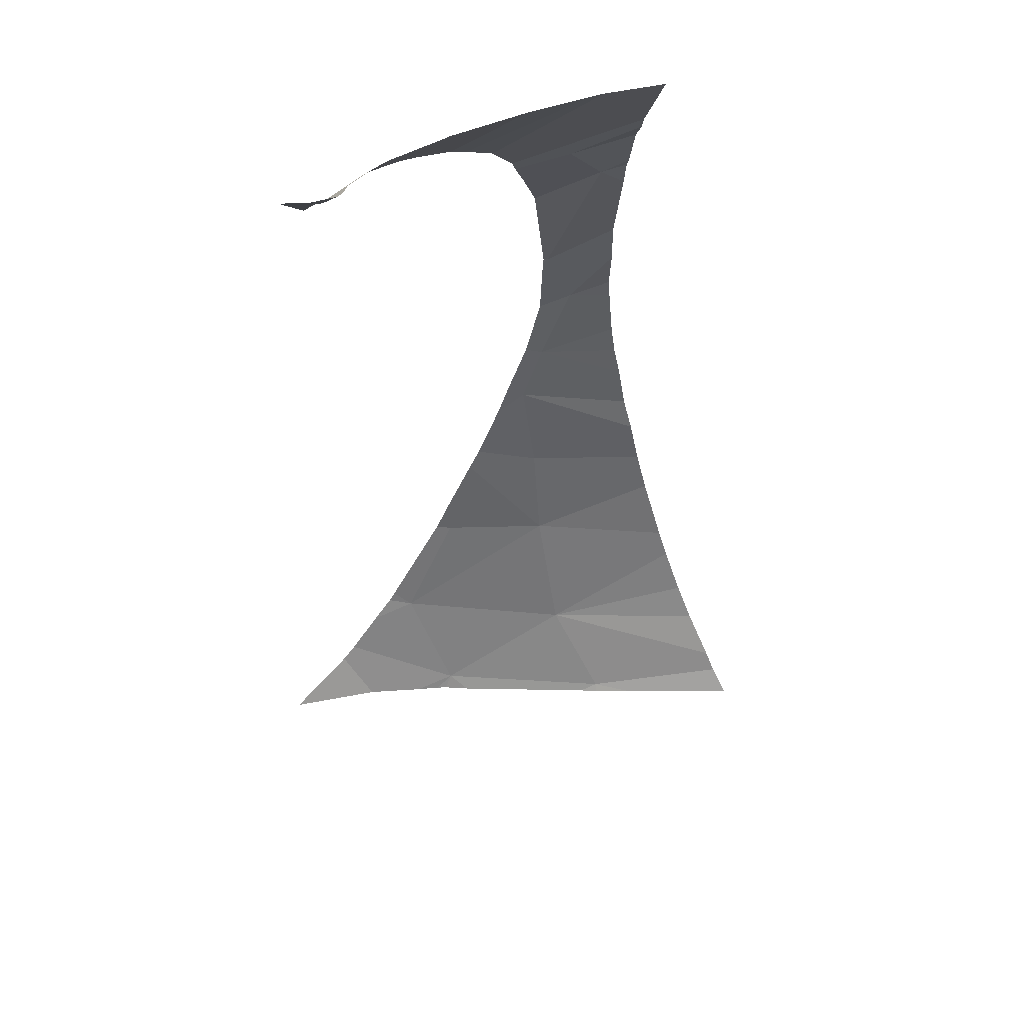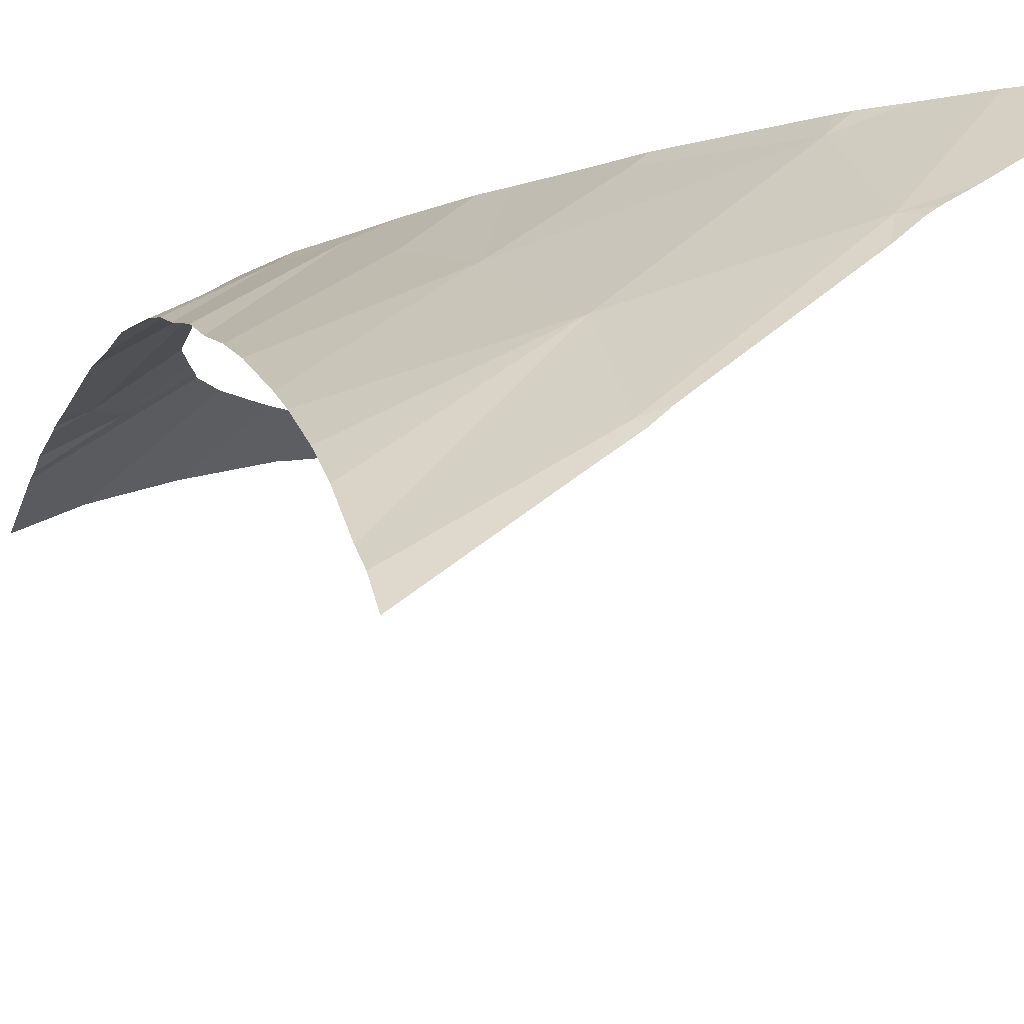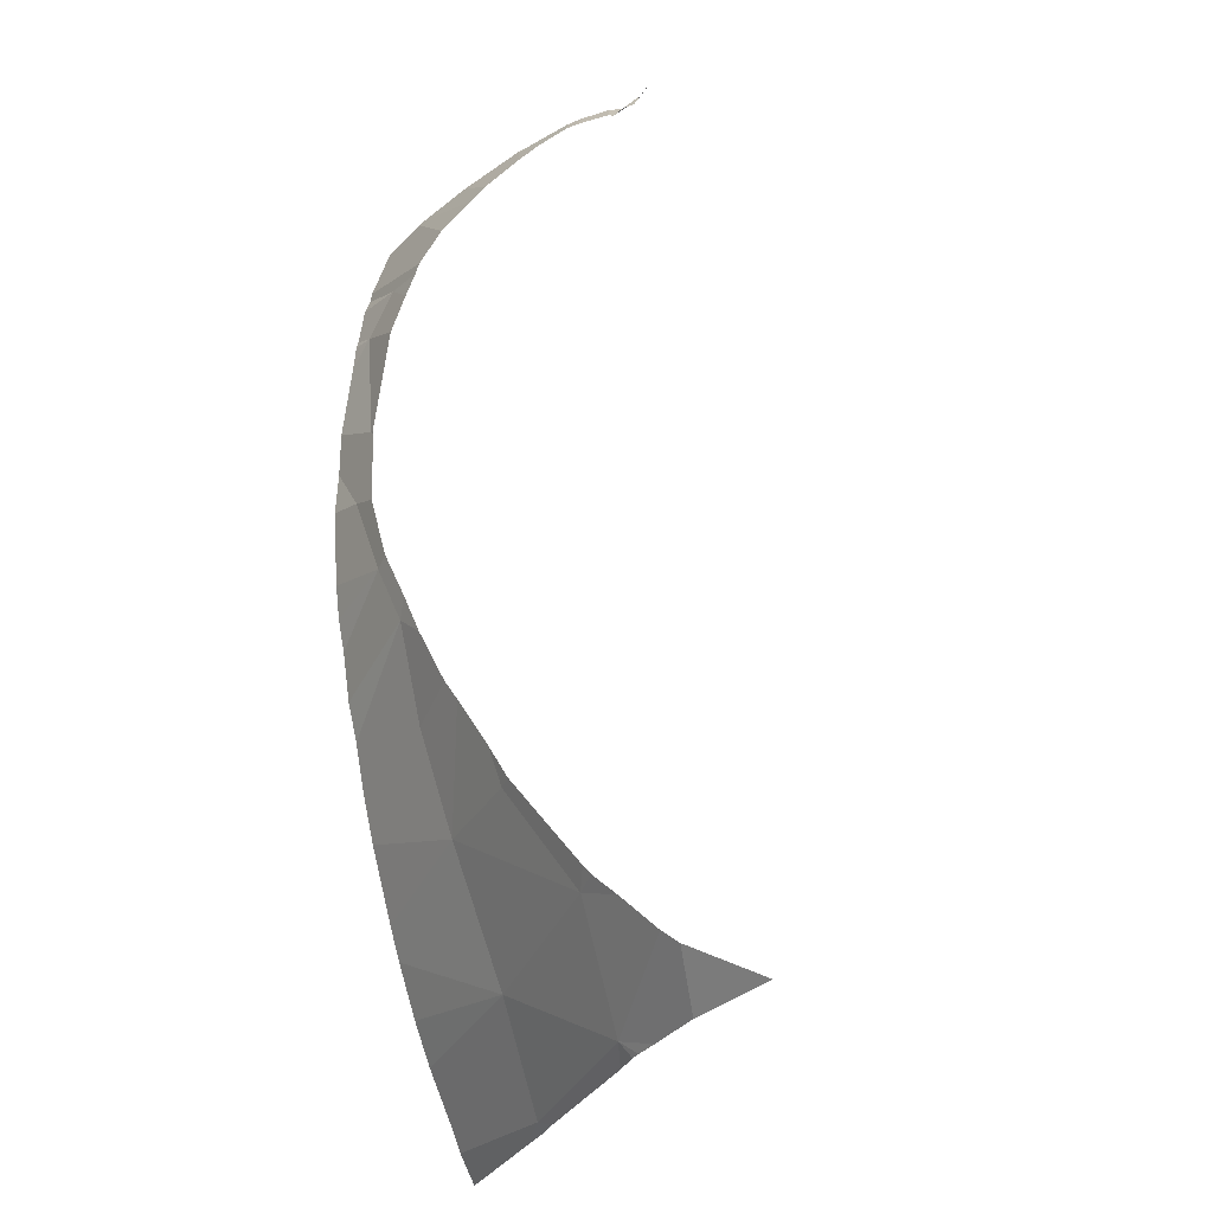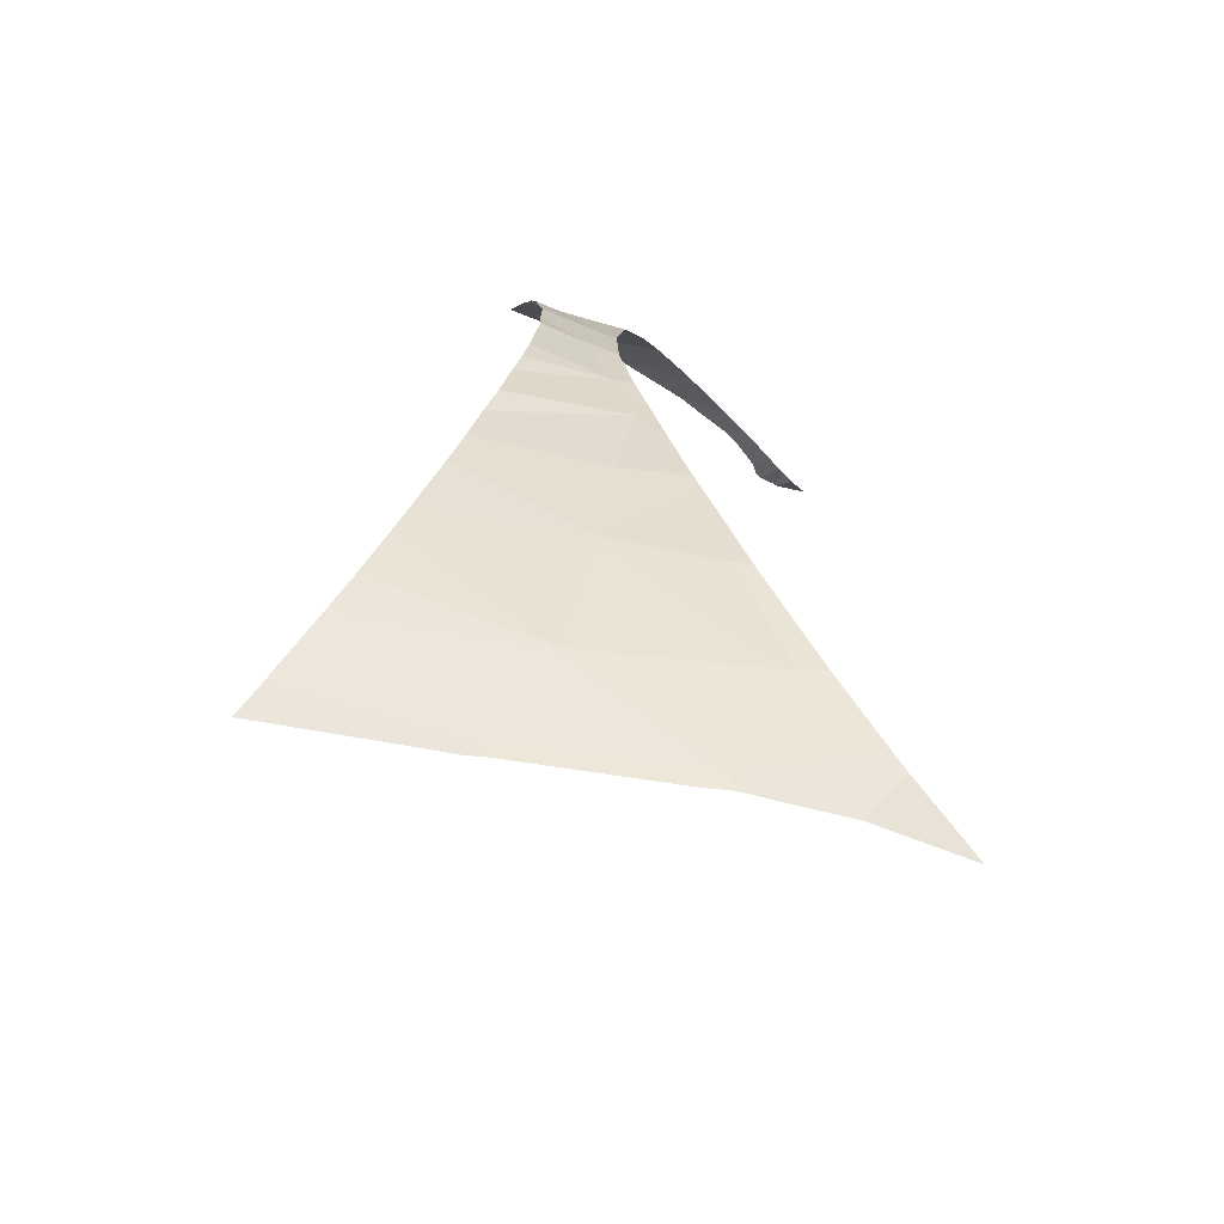
<metadata>
{"format":"obj","ext":"obj","renderer":"f3d","projection":"perspective","resolution":1024,"background":"white","views":[{"elev":58.7,"azim":-37.0,"up":"+Z"},{"elev":-12.0,"azim":160.8,"up":"+Y"},{"elev":-31.2,"azim":-150.7,"up":"+Z"},{"elev":-73.9,"azim":133.3,"up":"+Z"}]}
</metadata>
<code>
v 46.83 1044 -77.15
v 63.49 1038 -67.66
v 63.49 1039 -65.68
v 49.91 1040 -79.8
v 42.62 1044 -79.8
v 49.95 1044 -73.99
v 54.12 1044 -68.09
v 63.49 1031 -78.74
v 46.59 1042 -79.8
v 51.27 1039 -79.8
v 57.89 1041 -69.71
v 57.5 1034 -79.44
v 63.49 1036 -72.06
v 63.49 1031 -77.79
v 50.31 1040 -79.8
v 63.49 1033 -75.82
v 53.77 1044 -69.74
v 49.59 1044 -74.43
v 63.49 1034 -74.17
v 50.81 1040 -79.13
v 55.61 1044 -65.66
v 58.93 1033 -79.8
v 50.5 1043 -74.63
v 53.37 1044 -69.4
v 63.49 1029 -79.8
v 56.67 1035 -79.8
v 46.06 1044 -77.79
v 63.49 1037 -70.72
v 58.63 1042 -65.2
v 57.08 1038 -75.42
v 57.32 1034 -79.8
v 53.2 1044 -69.68
v 48.51 1044 -75.46
v 48.93 1041 -79.8
v 58.72 1044 -43.16
v 53.37 1044 -69.4
v 50.68 1043 -36.92
v 53.77 1044 -69.74
v 54.04 1043 -36.92
v 58.89 1043 -60.87
v 60.51 1044 -51.16
v 52.42 1044 -38.39
v 60.34 1044 -54.77
v 53.42 1044 -38.78
v 60.67 1044 -51.09
v 62.39 1042 -44.23
v 54.12 1043 -37.21
v 47.59 1044 -38.18
v 50.49 1044 -38.03
v 60.88 1043 -42.36
v 58.63 1042 -65.2
v 48.53 1044 -38.36
v 59.89 1044 -46.01
v 54.67 1043 -36.92
v 55.61 1044 -65.66
v 50.96 1044 -38.04
v 51.42 1043 -36.92
v 56.25 1044 -64.68
v 48.6 1043 -36.92
v 57.76 1042 -36.92
v 48.86 1043 -36.92
v 60.48 1044 -51.35
v 60.47 1041 -36.92
v 57.59 1044 -62.01
v 55.16 1044 -39.6
v 48.13 1044 -38.16
v 57.43 1044 -41.24
v 49.31 1043 -36.92
v 53.2 1044 -69.68
v 57.89 1041 -69.71
v 61.02 1041 -36.92
v 47.81 1043 -36.92
v 56 1044 -40.17
v 46.45 1044 -36.92
v 48.64 1044 -38.36
v 61.68 1043 -54.1
v 60.51 1044 -51.07
v 48.88 1044 -38.22
v 47.71 1043 -36.92
v 59.2 1044 -44.25
v 54.26 1043 -36.92
v 58.72 1044 -43.16
v 54.04 1043 -36.92
v 58.89 1043 -60.87
v 63.49 1040 -36.92
v 58.41 1044 -60.09
v 60.34 1044 -54.77
v 60.67 1044 -51.09
v 63.49 1042 -45.27
v 62.39 1042 -44.23
v 63.49 1042 -53.49
v 54.12 1043 -37.21
v 59.47 1044 -57.81
v 60.88 1043 -42.36
v 63.49 1042 -49.29
v 58.63 1042 -65.2
v 63.49 1042 -51.42
v 63.49 1039 -65.68
v 63.49 1040 -61.98
v 60.14 1044 -58.04
v 63.49 1042 -58.46
v 58.56 1044 -42.66
v 57.76 1042 -36.92
v 63.49 1041 -40.13
v 60.47 1041 -36.92
v 57.59 1044 -62.01
v 55.16 1044 -39.6
v 57.43 1044 -41.24
v 63.49 1041 -59.84
v 63.49 1042 -43.97
v 63.49 1042 -54.47
v 63.49 1042 -43.57
v 63.49 1041 -41.53
v 61.02 1041 -36.92
v 56 1044 -40.17
v 61.68 1043 -54.1
v 63.49 1040 -63.58
v 63.49 1042 -56.95
v 63.49 1041 -40.71
v 54.26 1043 -36.92
g 091_W_Aya_100K_01
f 1 23 20
g 091_W_Aya_100K_01
f 6 23 18
g 091_W_Aya_100K_01
f 8 25 22
g 091_W_Aya_100K_01
f 34 1 20
g 091_W_Aya_100K_01
f 20 26 10
g 091_W_Aya_100K_01
f 26 12 31
g 091_W_Aya_100K_01
f 20 4 34
g 091_W_Aya_100K_01
f 20 12 26
g 091_W_Aya_100K_01
f 8 22 12
g 091_W_Aya_100K_01
f 12 22 31
g 091_W_Aya_100K_01
f 20 30 12
g 091_W_Aya_100K_01
f 30 14 8
g 091_W_Aya_100K_01
f 30 8 12
g 091_W_Aya_100K_01
f 30 16 14
g 091_W_Aya_100K_01
f 34 27 1
g 091_W_Aya_100K_01
f 20 15 4
g 091_W_Aya_100K_01
f 11 3 2
g 091_W_Aya_100K_01
f 17 7 21
g 091_W_Aya_100K_01
f 1 33 23
g 091_W_Aya_100K_01
f 17 24 7
g 091_W_Aya_100K_01
f 17 21 11
g 091_W_Aya_100K_01
f 10 15 20
g 091_W_Aya_100K_01
f 23 6 32
g 091_W_Aya_100K_01
f 34 9 27
g 091_W_Aya_100K_01
f 17 11 23
g 091_W_Aya_100K_01
f 30 23 11
g 091_W_Aya_100K_01
f 11 2 28
g 091_W_Aya_100K_01
f 11 29 3
g 091_W_Aya_100K_01
f 5 27 9
g 091_W_Aya_100K_01
f 13 19 30
g 091_W_Aya_100K_01
f 11 28 13
g 091_W_Aya_100K_01
f 23 32 17
g 091_W_Aya_100K_01
f 23 30 20
g 091_W_Aya_100K_01
f 19 16 30
g 091_W_Aya_100K_01
f 23 33 18
g 091_W_Aya_100K_01
f 11 13 30
g 091_W_Aya_100K_01
f 75 52 59
g 091_W_Aya_100K_01
f 73 71 67
g 091_W_Aya_100K_01
f 77 53 46
g 091_W_Aya_100K_01
f 68 78 75
g 091_W_Aya_100K_01
f 41 77 45
g 091_W_Aya_100K_01
f 75 59 61
g 091_W_Aya_100K_01
f 43 45 76
g 091_W_Aya_100K_01
f 57 42 56
g 091_W_Aya_100K_01
f 53 80 50
g 091_W_Aya_100K_01
f 44 42 47
g 091_W_Aya_100K_01
f 58 64 40
g 091_W_Aya_100K_01
f 53 50 46
g 091_W_Aya_100K_01
f 57 56 49
g 091_W_Aya_100K_01
f 47 60 65
g 091_W_Aya_100K_01
f 74 79 48
g 091_W_Aya_100K_01
f 47 54 60
g 091_W_Aya_100K_01
f 72 52 66
g 091_W_Aya_100K_01
f 49 78 68
g 091_W_Aya_100K_01
f 66 48 79
g 091_W_Aya_100K_01
f 80 35 50
g 091_W_Aya_100K_01
f 36 38 69
g 091_W_Aya_100K_01
f 68 75 61
g 091_W_Aya_100K_01
f 66 79 72
g 091_W_Aya_100K_01
f 47 81 54
g 091_W_Aya_100K_01
f 77 46 45
g 091_W_Aya_100K_01
f 57 49 37
g 091_W_Aya_100K_01
f 58 40 51
g 091_W_Aya_100K_01
f 57 39 47
g 091_W_Aya_100K_01
f 57 47 42
g 091_W_Aya_100K_01
f 55 58 51
g 091_W_Aya_100K_01
f 49 68 37
g 091_W_Aya_100K_01
f 62 41 45
g 091_W_Aya_100K_01
f 43 62 45
g 091_W_Aya_100K_01
f 47 65 44
g 091_W_Aya_100K_01
f 72 59 52
g 091_W_Aya_100K_01
f 73 63 71
g 091_W_Aya_100K_01
f 55 51 70
g 091_W_Aya_100K_01
f 96 117 98
g 091_W_Aya_100K_01
f 100 86 93
g 091_W_Aya_100K_01
f 84 109 99
g 091_W_Aya_100K_01
f 116 91 111
g 091_W_Aya_100K_01
f 119 113 94
g 091_W_Aya_100K_01
f 99 117 84
g 091_W_Aya_100K_01
f 105 107 103
g 091_W_Aya_100K_01
f 100 101 109
g 091_W_Aya_100K_01
f 116 88 95
g 091_W_Aya_100K_01
f 116 93 87
g 091_W_Aya_100K_01
f 116 97 91
g 091_W_Aya_100K_01
f 105 115 107
g 091_W_Aya_100K_01
f 116 95 97
g 091_W_Aya_100K_01
f 118 101 100
g 091_W_Aya_100K_01
f 94 82 102
g 091_W_Aya_100K_01
f 112 110 90
g 091_W_Aya_100K_01
f 90 95 88
g 091_W_Aya_100K_01
f 84 100 109
g 091_W_Aya_100K_01
f 90 89 95
g 091_W_Aya_100K_01
f 94 113 112
g 091_W_Aya_100K_01
f 114 85 104
g 091_W_Aya_100K_01
f 94 102 104
g 091_W_Aya_100K_01
f 100 84 86
g 091_W_Aya_100K_01
f 116 118 100
g 091_W_Aya_100K_01
f 84 106 86
g 091_W_Aya_100K_01
f 96 84 117
g 091_W_Aya_100K_01
f 94 112 90
g 091_W_Aya_100K_01
f 114 102 108
g 091_W_Aya_100K_01
f 116 100 93
g 091_W_Aya_100K_01
f 90 110 89
g 091_W_Aya_100K_01
f 94 104 119
g 091_W_Aya_100K_01
f 120 92 83
g 091_W_Aya_100K_01
f 114 104 102
g 091_W_Aya_100K_01
f 116 111 118

</code>
